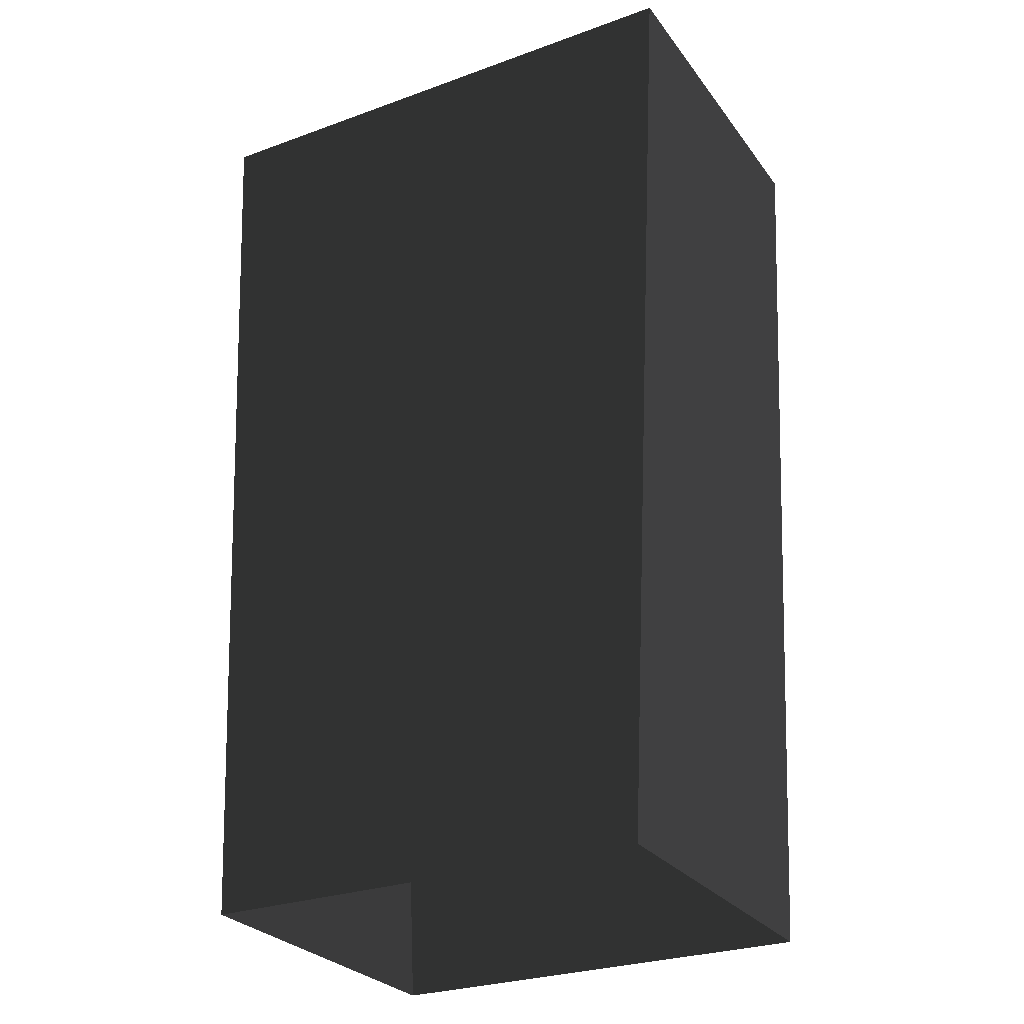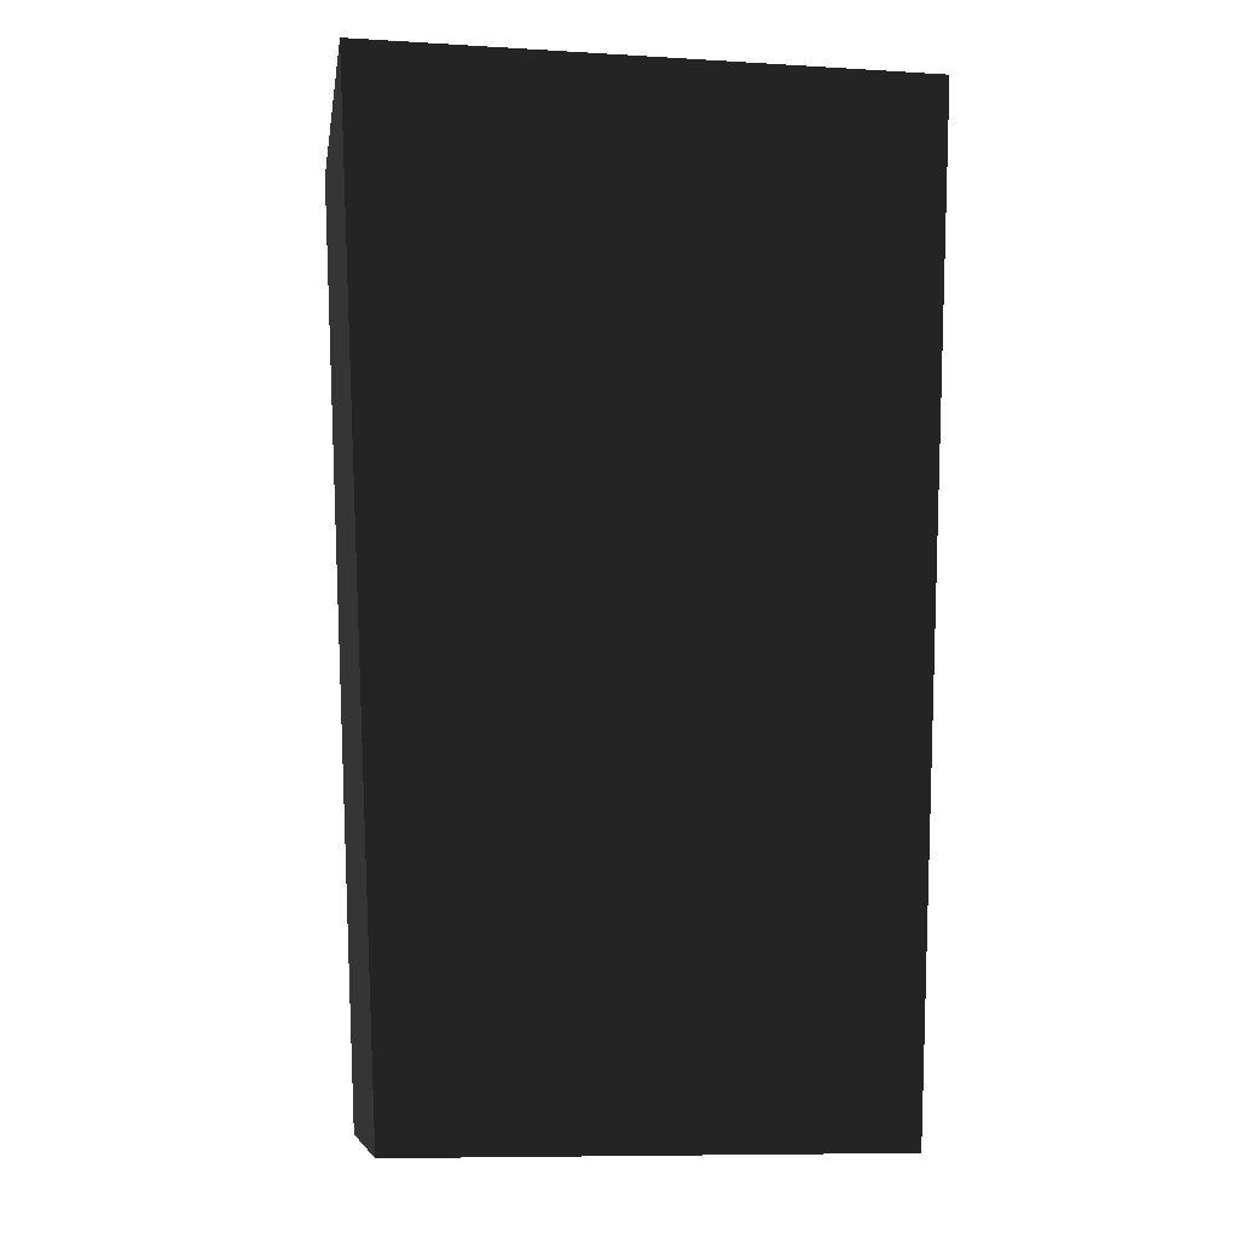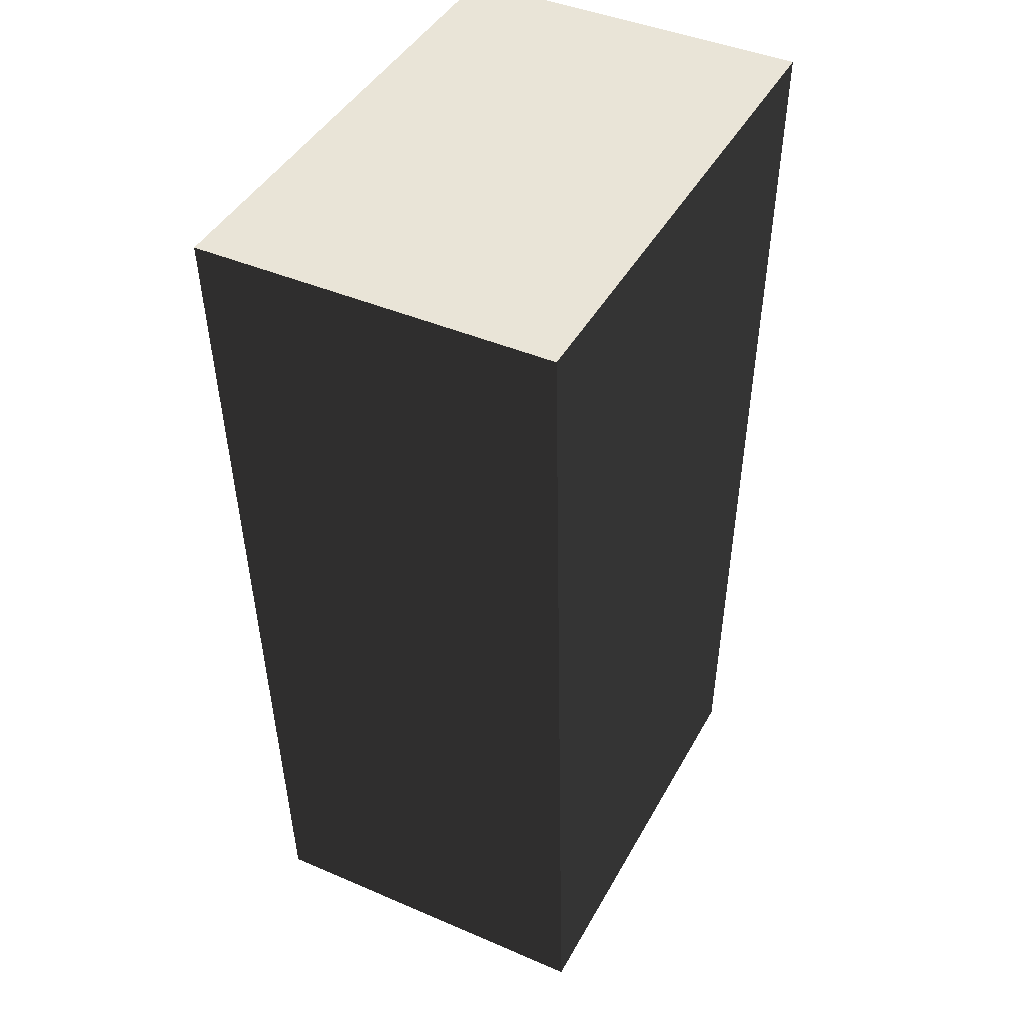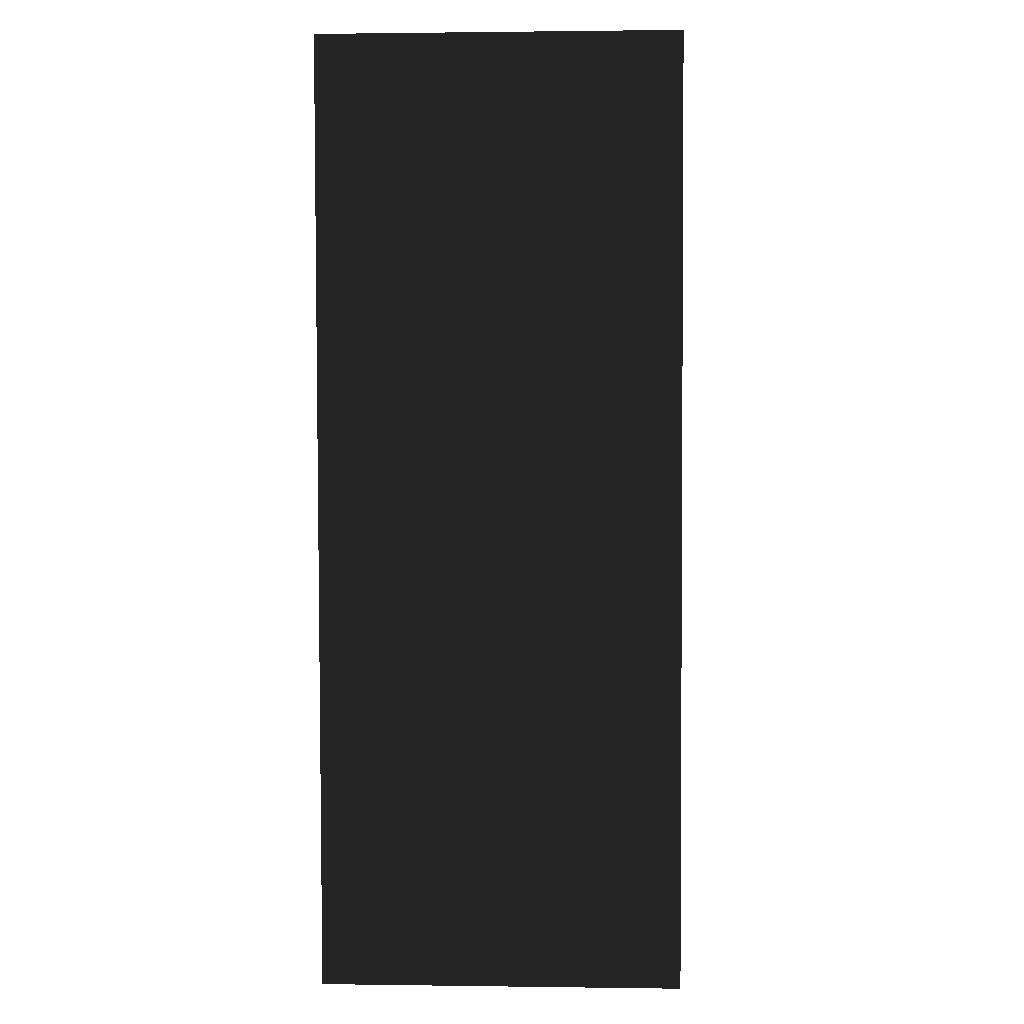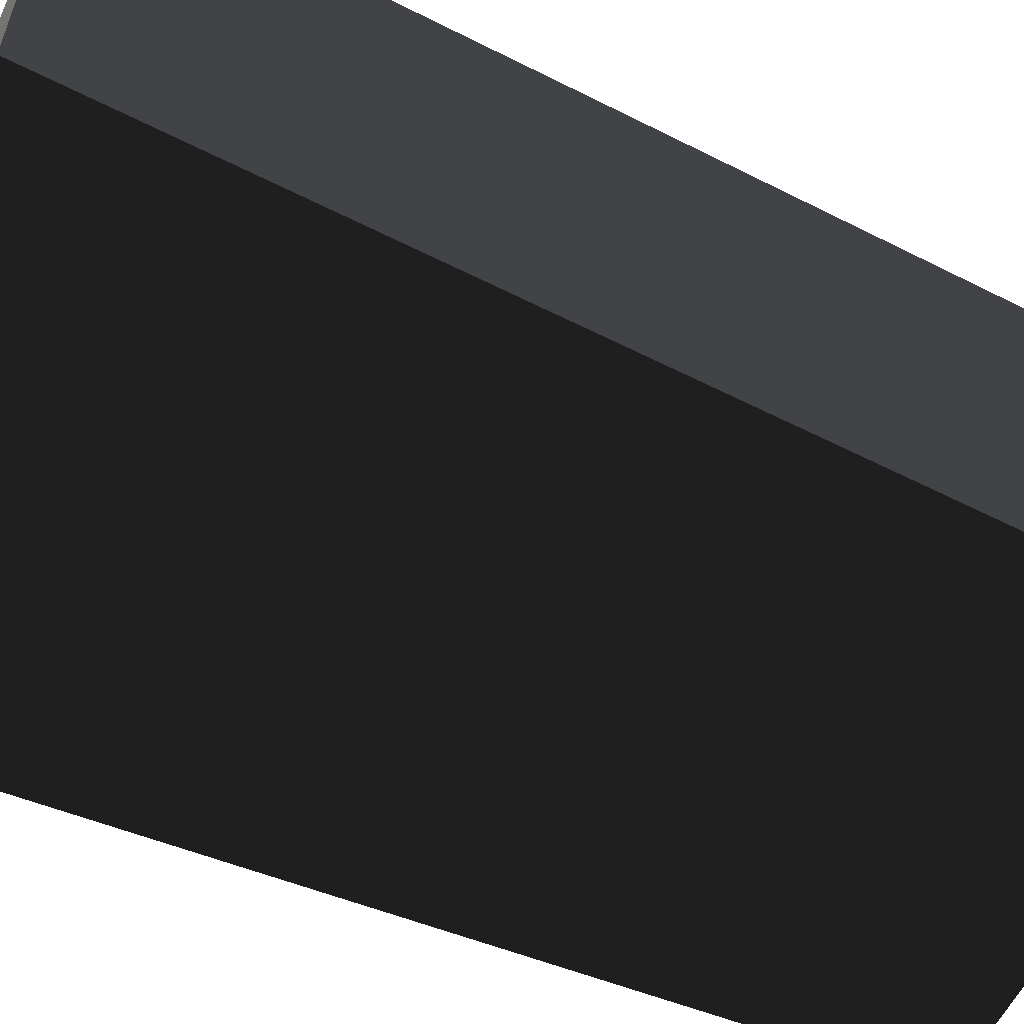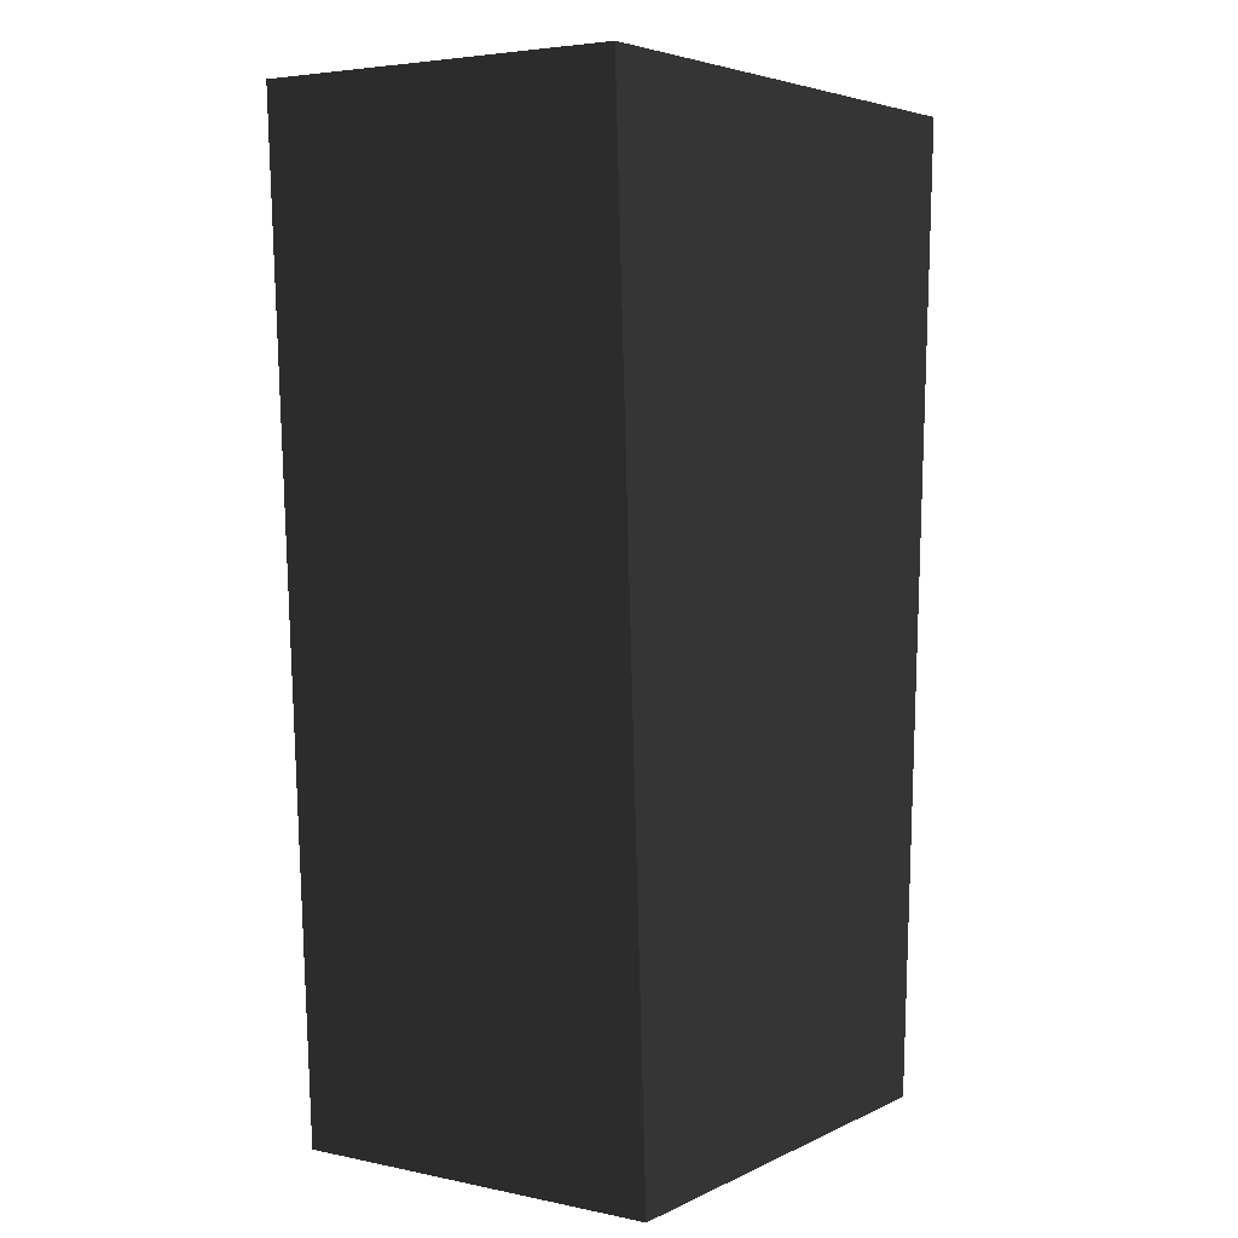
<metadata>
{"format":"obj","ext":"obj","renderer":"f3d","projection":"perspective","resolution":1024,"background":"white","views":[{"elev":-27.8,"azim":-151.1,"up":"+Y"},{"elev":-9.0,"azim":171.1,"up":"+Y"},{"elev":43.0,"azim":-63.0,"up":"+Y"},{"elev":1.1,"azim":92.9,"up":"+Y"},{"elev":-57.2,"azim":-115.1,"up":"+Z"},{"elev":4.4,"azim":-55.9,"up":"+Y"}]}
</metadata>
<code>
v -0.5957 2.125 -0.395
v -0.5957 2.125 0.395
v -0.4965 0.05375 0.395
v -0.4965 0.05375 -0.395
v -0.5957 2.125 -0.395
v 0.5957 2.125 -0.395
v 0.5957 2.125 0.395
v -0.5957 2.125 0.395
v 0.5957 2.125 -0.395
v 0.4965 0.05375 -0.395
v 0.4965 0.05375 0.395
v 0.5957 2.125 0.395
v -0.4965 0.05375 0.395
v -0.5957 2.125 0.395
v 0.5957 2.125 0.395
v 0.4965 0.05375 0.395
v 0.4965 0.05375 -0.395
v 0.5957 2.125 -0.395
v -0.5957 2.125 -0.395
v -0.4965 0.05375 -0.395
g Powrbox1_1007_57
f 1 3 2
f 1 4 3
f 5 7 6
f 5 8 7
f 9 11 10
f 9 12 11
f 13 15 14
f 13 16 15
f 17 19 18
f 17 20 19

</code>
